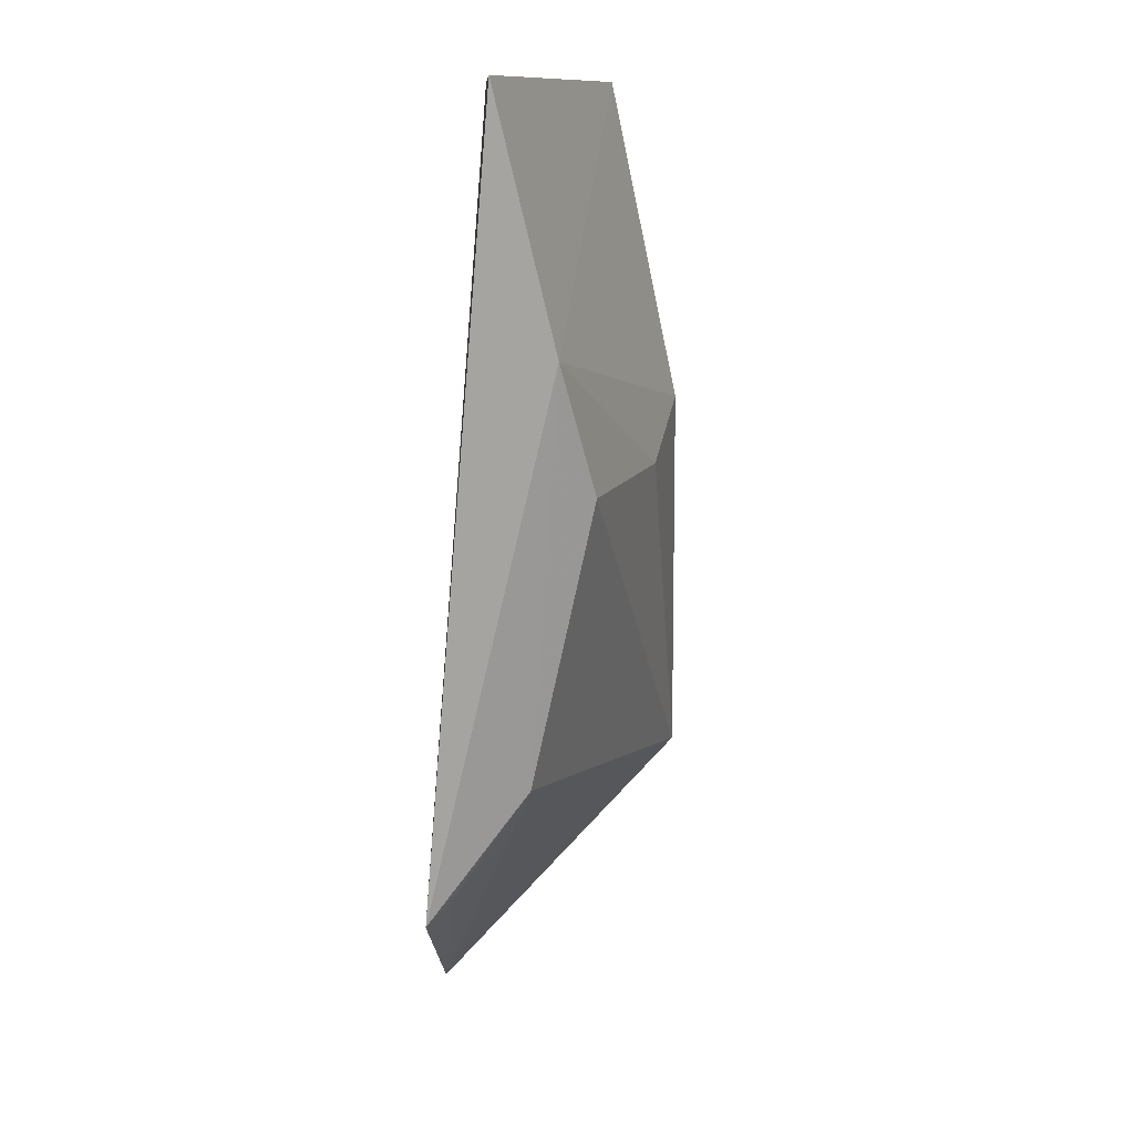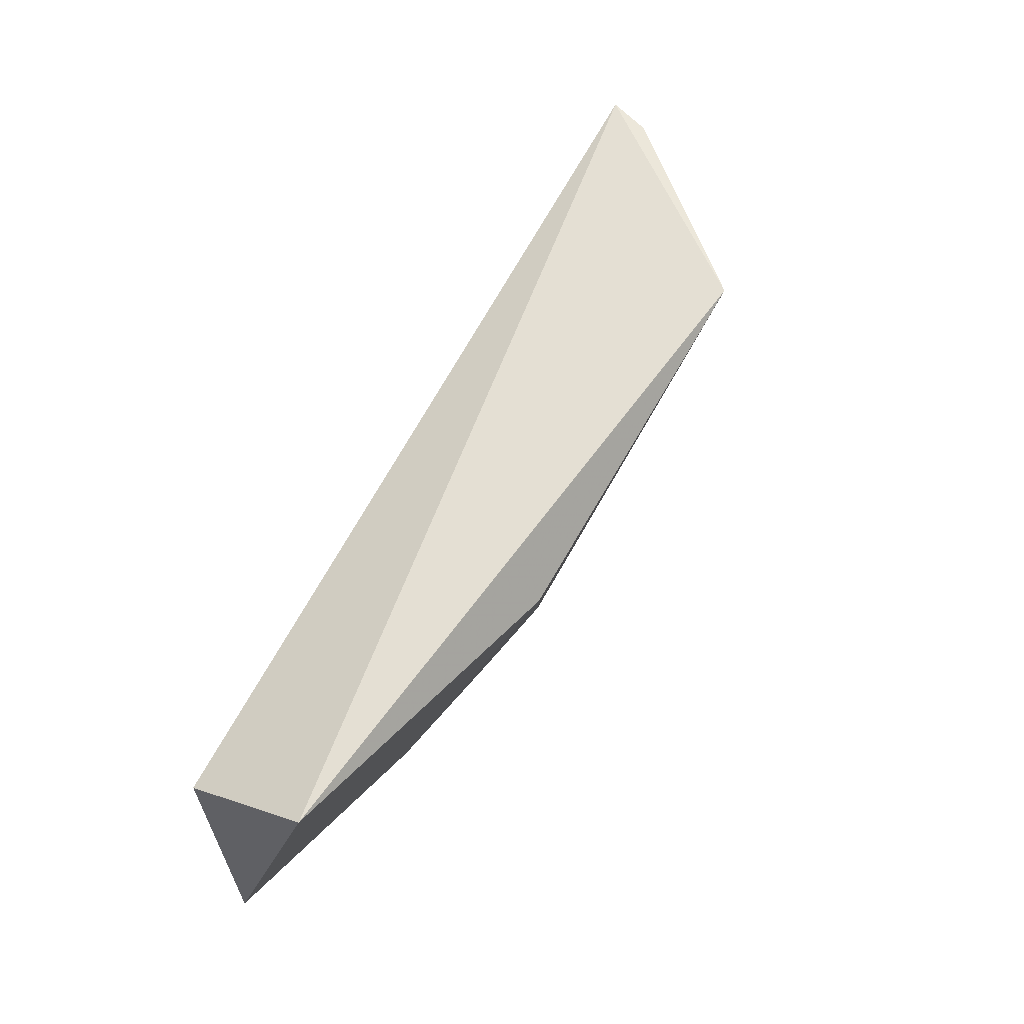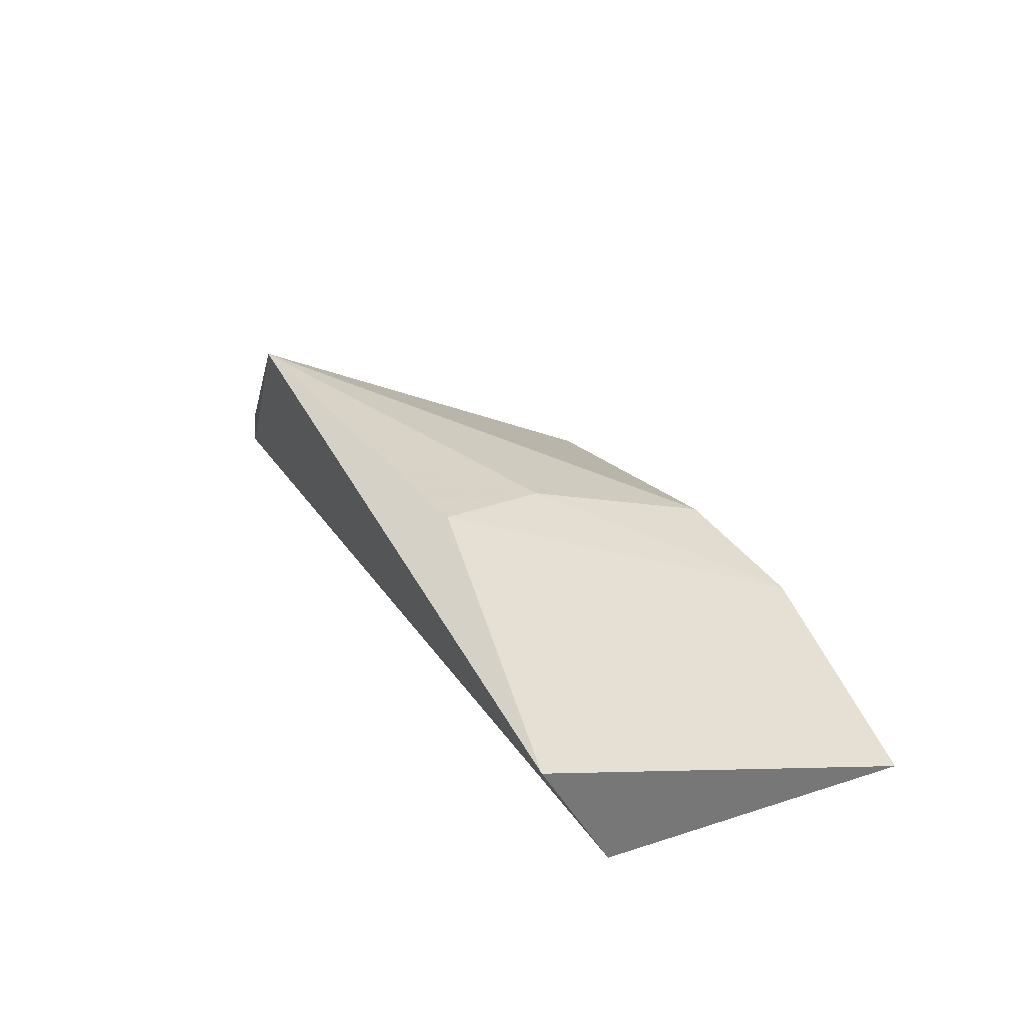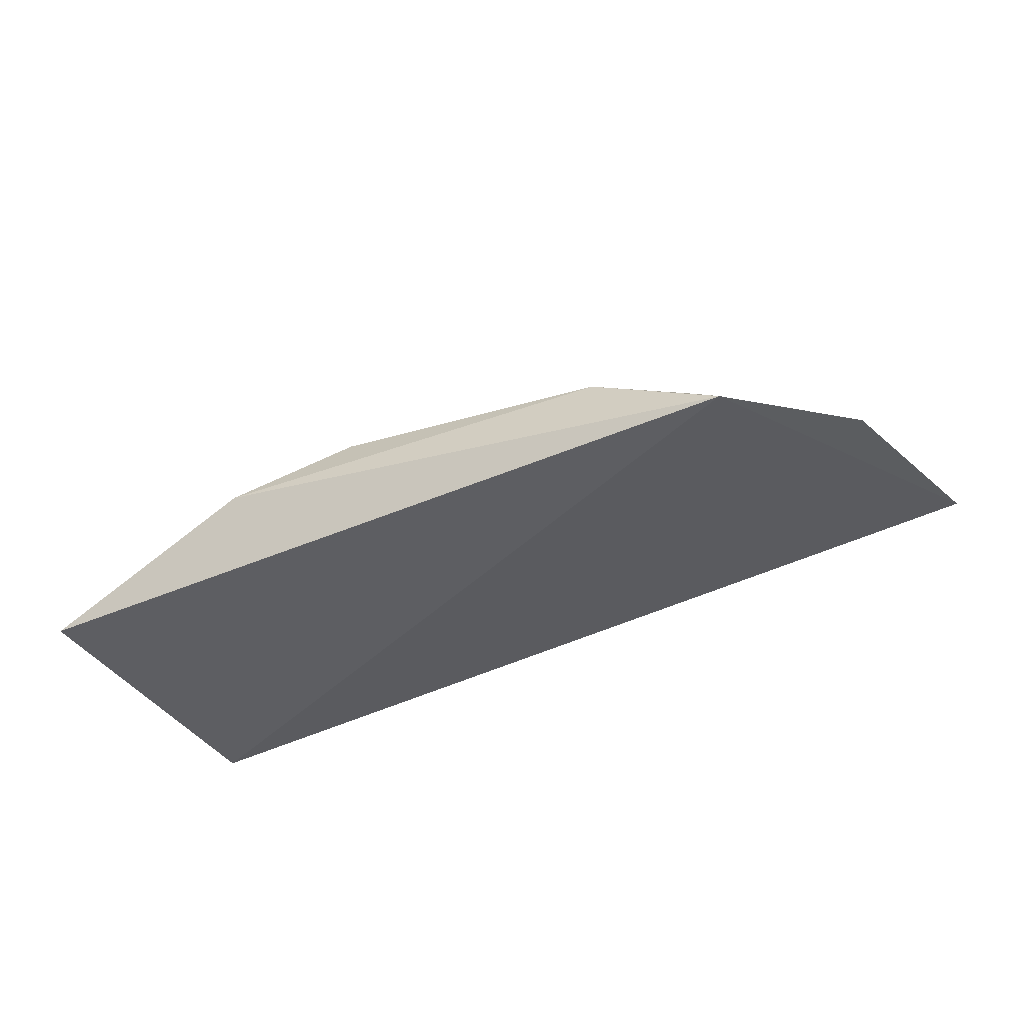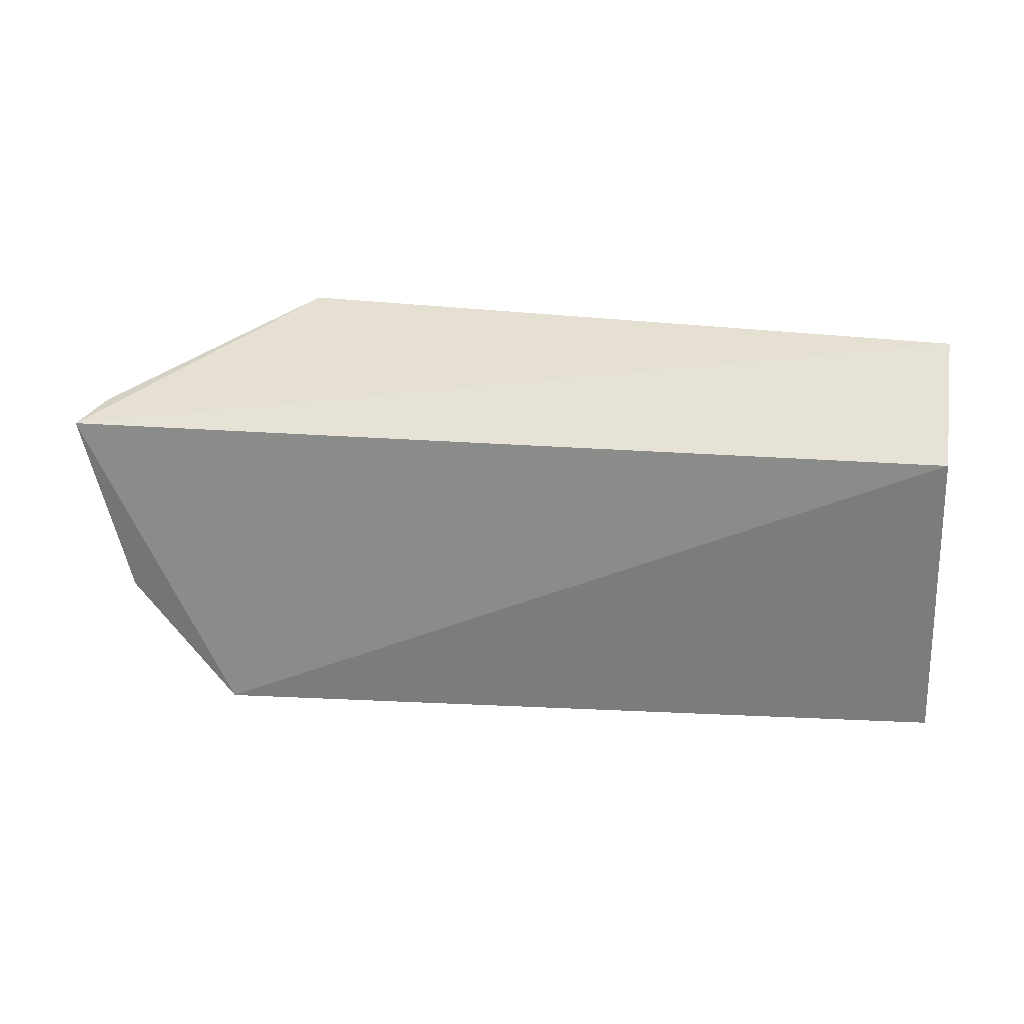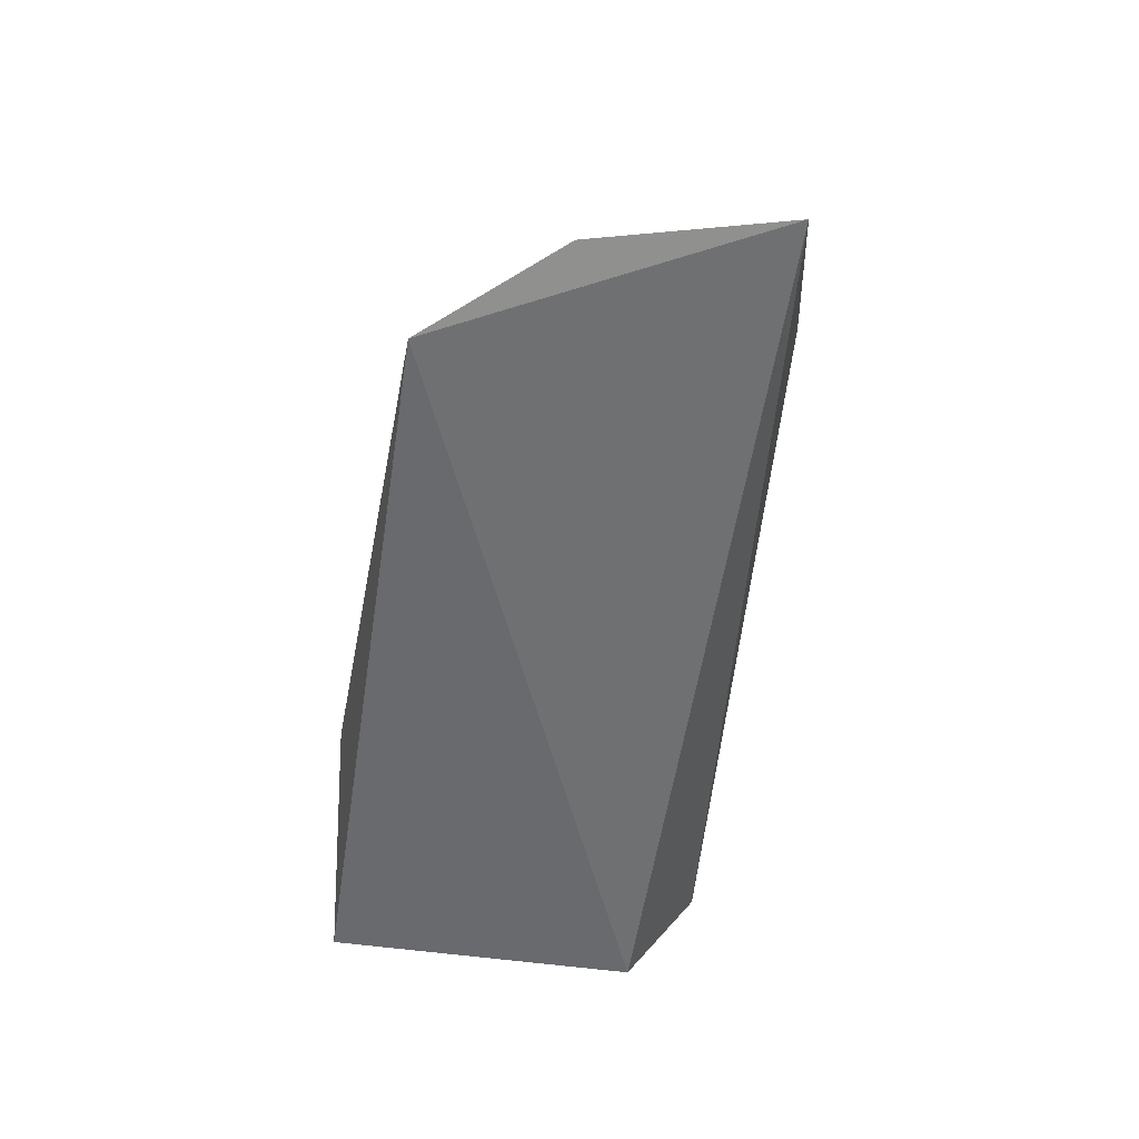
<metadata>
{"format":"obj","ext":"obj","renderer":"f3d","projection":"perspective","resolution":1024,"background":"white","views":[{"elev":-76.6,"azim":-99.1,"up":"+Y"},{"elev":61.7,"azim":-69.5,"up":"+Y"},{"elev":23.6,"azim":-117.4,"up":"+Z"},{"elev":-35.2,"azim":26.5,"up":"+Z"},{"elev":-61.9,"azim":-179.4,"up":"+Z"},{"elev":-48.6,"azim":81.7,"up":"+Z"}]}
</metadata>
<code>
v 0.02939 -0.04183 0.05916
v 0.04546 -0.0459 0.04601
v -0.01545 -0.0411 0.04736
v -0.01417 -0.04643 0.03916
v 9.063e-05 -0.0688 0.04631
v 0.03576 -0.06729 0.04377
v 0.004435 -0.04472 0.05495
v -0.01483 -0.06772 0.04002
v 0.04255 -0.05863 0.04554
v 0.02651 -0.06606 0.04879
v 0.007983 -0.0664 0.04981
v 0.04366 -0.04536 0.04881
v 0.03388 -0.06651 0.04519
v 0.007727 -0.05309 0.05378
f 1 2 3
f 3 2 4
f 6 4 2
f 7 1 3
f 7 3 5
f 8 5 3
f 8 3 4
f 8 6 5
f 8 4 6
f 9 6 2
f 10 5 6
f 10 9 1
f 11 10 1
f 11 5 10
f 12 9 2
f 12 2 1
f 12 1 9
f 13 10 6
f 13 6 9
f 13 9 10
f 14 7 5
f 14 5 11
f 14 11 1
f 14 1 7

</code>
